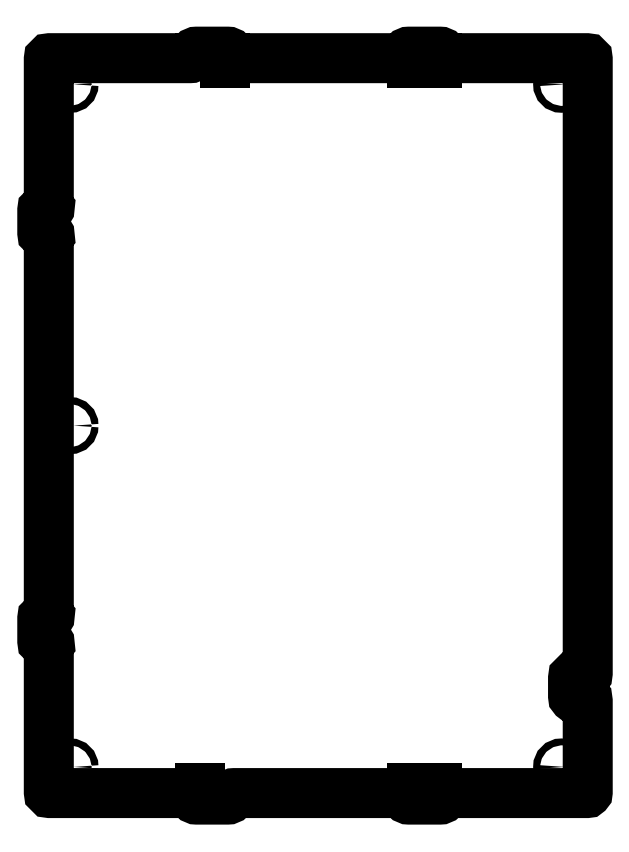
<metadata>
{"format":"dxf","ext":"dxf","renderer":"ezdxf+matplotlib","layout":"modelspace","background":"white","min_lineweight":24,"dpi":150}
</metadata>
<code>
0
SECTION
2
ENTITIES
0
LWPOLYLINE
8
0
90
4
70
1
43
0
10
-222.4
20
-222
10
-222.4
20
-225
10
-237.6
20
-225
10
-237.6
20
-222
0
CIRCLE
8
0
10
-317
20
209
30
0
40
2.1
210
0
220
0
230
1
0
CIRCLE
8
0
10
-16
20
209
30
0
40
2.1
210
0
220
0
230
1
0
LWPOLYLINE
8
0
90
4
70
1
43
0
10
-107.6
20
225
10
-107.6
20
222
10
-92.4
20
222
10
-92.4
20
225
0
CIRCLE
8
0
10
-317
20
-209
30
0
40
2.1
210
0
220
0
230
1
0
LWPOLYLINE
8
0
90
4
70
1
43
0
10
-92.4
20
-225
10
-107.6
20
-225
10
-107.6
20
-222
10
-92.4
20
-222
0
LWPOLYLINE
8
0
90
4
70
1
43
0
10
-237.6
20
222
10
-222.4
20
222
10
-222.4
20
225
10
-237.6
20
225
0
CIRCLE
8
0
10
-317
20
0
30
0
40
2.1
210
0
220
0
230
1
0
CIRCLE
8
0
10
-16
20
-209
30
0
40
2.1
210
0
220
0
230
1
0
LWPOLYLINE
8
0
90
60
70
1
43
0
10
-218.5
20
227
42
0.4142
10
-216.5
20
225
10
-113.5
20
225
42
0.4142
10
-111.5
20
227
42
-0.4142
10
-109.5
20
229
10
-90.5
20
229
42
-0.4142
10
-88.5
20
227
42
0.4142
10
-86.5
20
225
10
-0.5
20
225
42
-0.4142
10
9.021e-16
20
224.5
10
4.441e-15
20
-151.6
42
-0.4142
10
-1.5
20
-153.1
10
-7.5
20
-153.1
42
0.4142
10
-9
20
-154.6
10
-9
20
-165.6
42
0.4142
10
-7.5
20
-167.1
10
-1.5
20
-167.1
42
-0.4142
10
1e-15
20
-168.6
10
7.98e-15
20
-224.5
42
-0.4142
10
-0.5
20
-225
10
-86.5
20
-225
42
0.4142
10
-88.5
20
-227
42
-0.4142
10
-90.5
20
-229
10
-109.5
20
-229
42
-0.4142
10
-111.5
20
-227
42
0.4142
10
-113.5
20
-225
10
-216.5
20
-225
42
0.4142
10
-218.5
20
-227
42
-0.4142
10
-220.5
20
-229
10
-239.5
20
-229
42
-0.4142
10
-241.5
20
-227
42
0.4142
10
-243.5
20
-225
10
-329.5
20
-225
42
-0.4142
10
-330
20
-224.5
10
-330
20
-134
42
-0.2361
10
-329.7
20
-133.4
42
0.7208
10
-330
20
-132.5
10
-333.5
20
-132.5
42
-0.4142
10
-334
20
-132
10
-334
20
-118
42
-0.4142
10
-333.5
20
-117.5
10
-330
20
-117.5
42
0.7208
10
-329.7
20
-116.6
42
-0.2361
10
-330
20
-116
10
-330
20
116
42
-0.2361
10
-329.7
20
116.6
42
0.7208
10
-330
20
117.5
10
-333.5
20
117.5
42
-0.4142
10
-334
20
118
10
-334
20
132
42
-0.4142
10
-333.5
20
132.5
10
-330
20
132.5
42
0.7208
10
-329.7
20
133.4
42
-0.2361
10
-330
20
134
10
-330
20
224.5
42
-0.4142
10
-329.5
20
225
10
-243.5
20
225
42
0.4142
10
-241.5
20
227
42
-0.4142
10
-239.5
20
229
10
-220.5
20
229
42
-0.4142
0
ENDSEC
0
EOF

</code>
